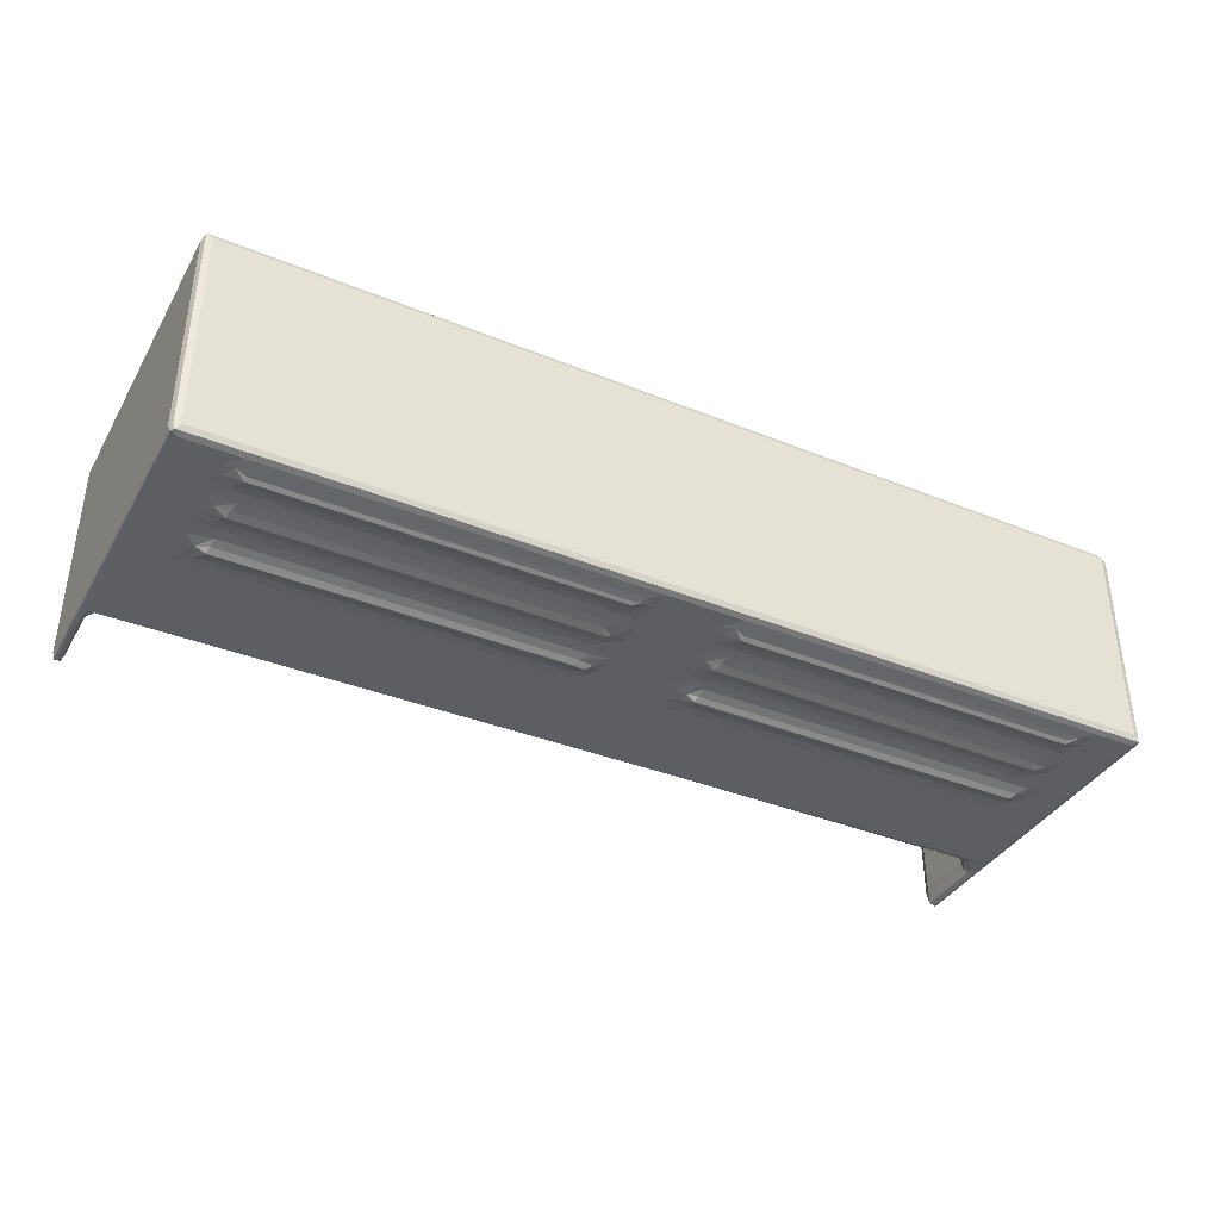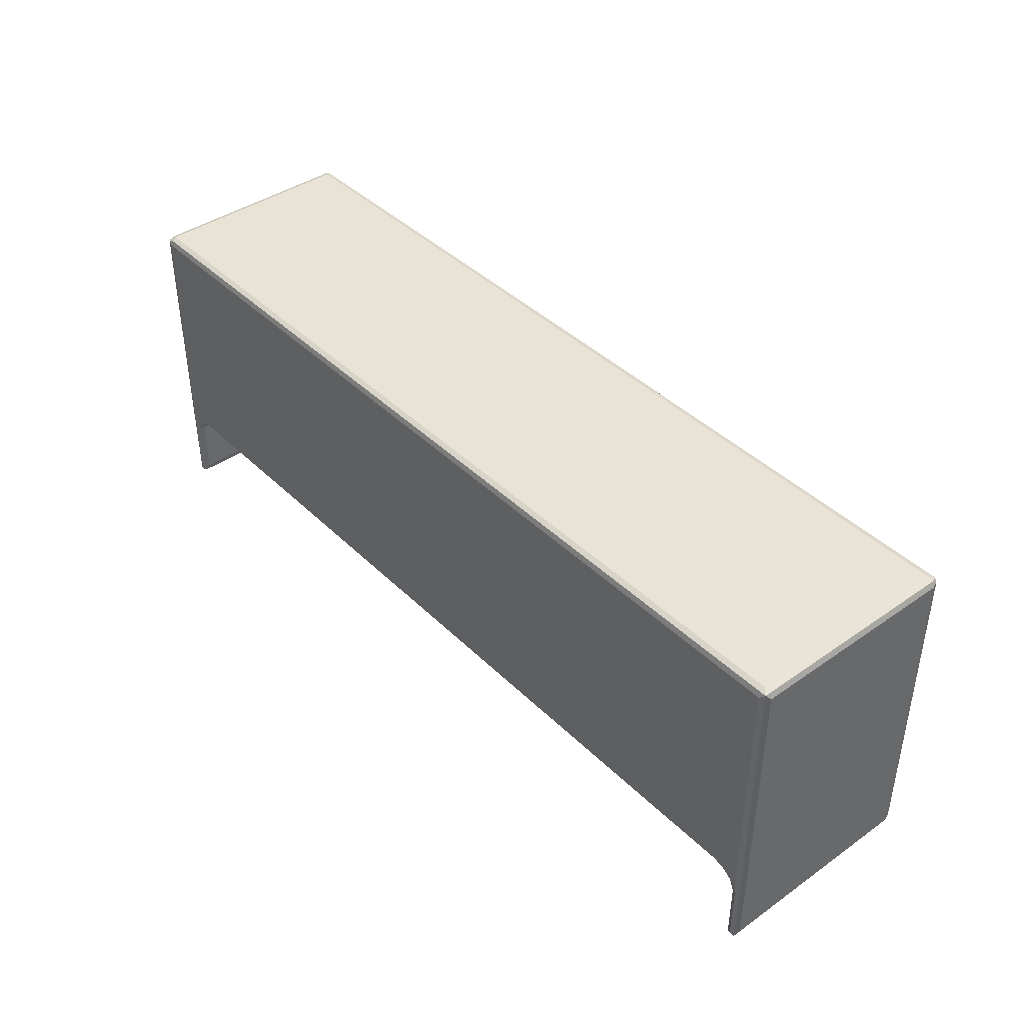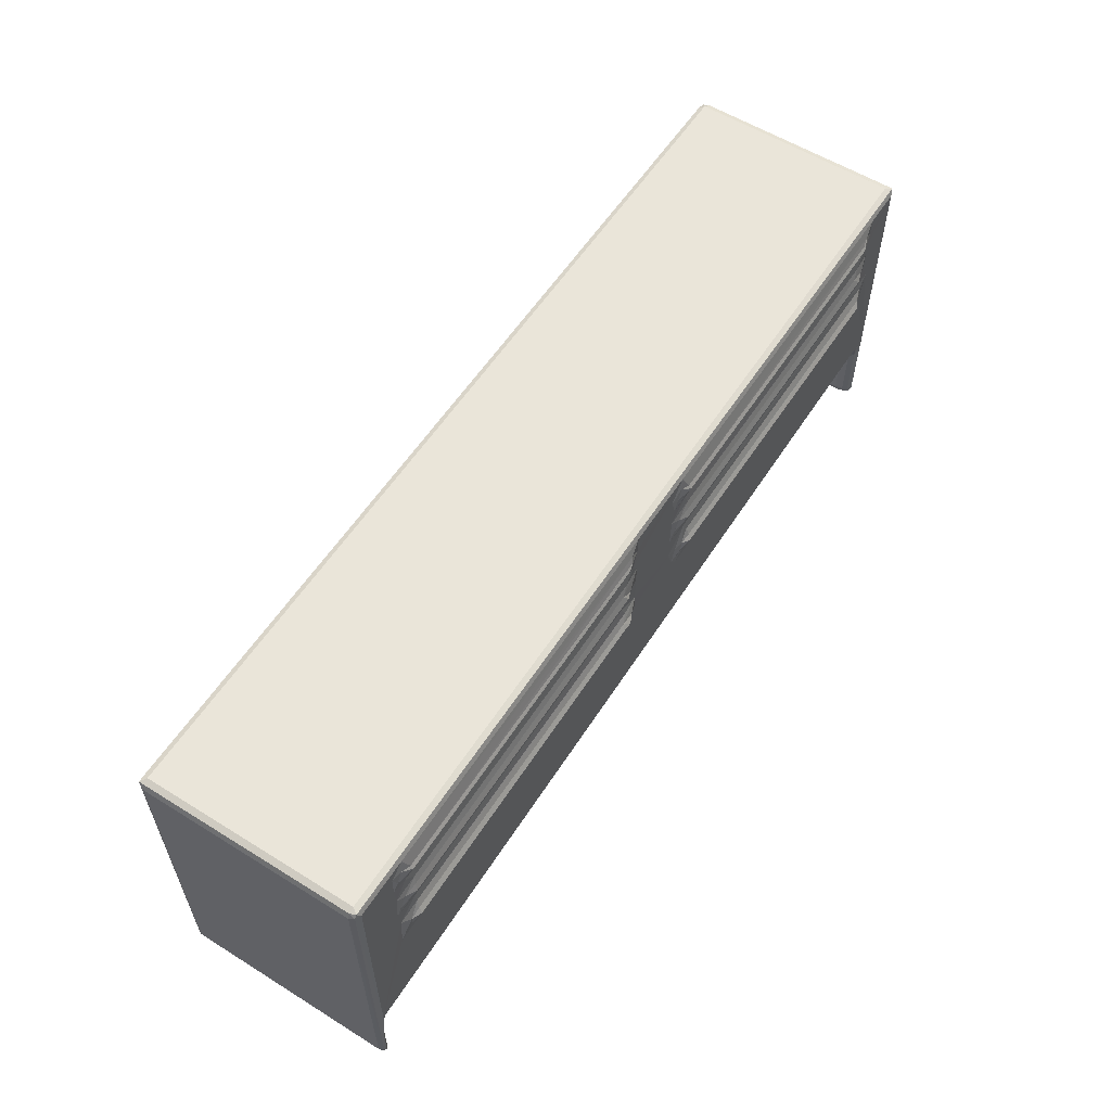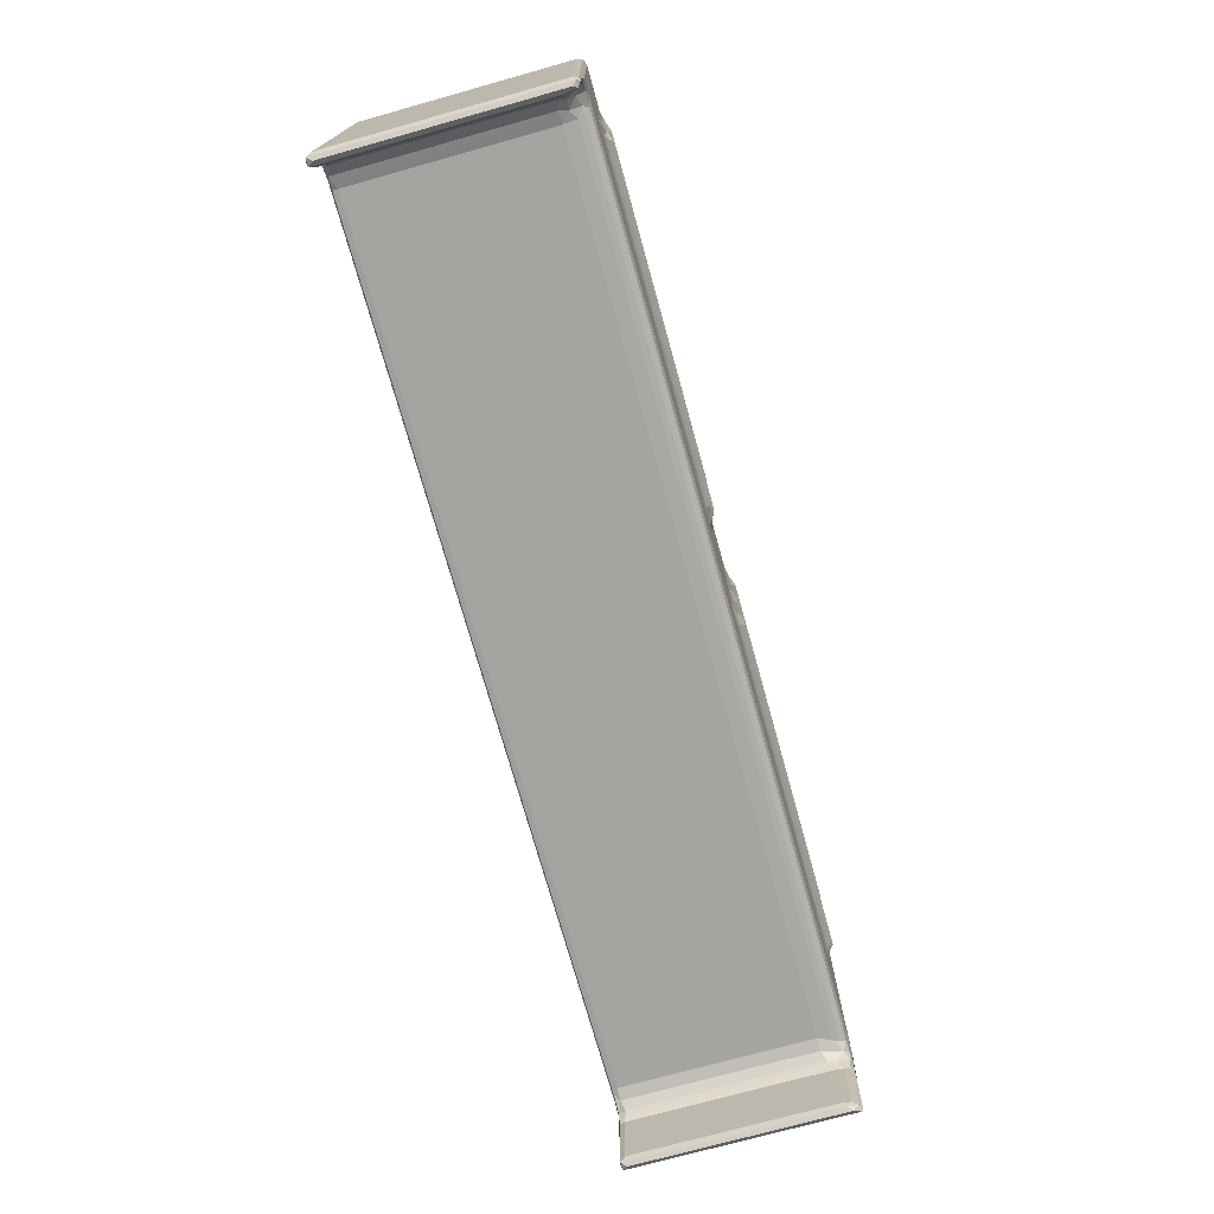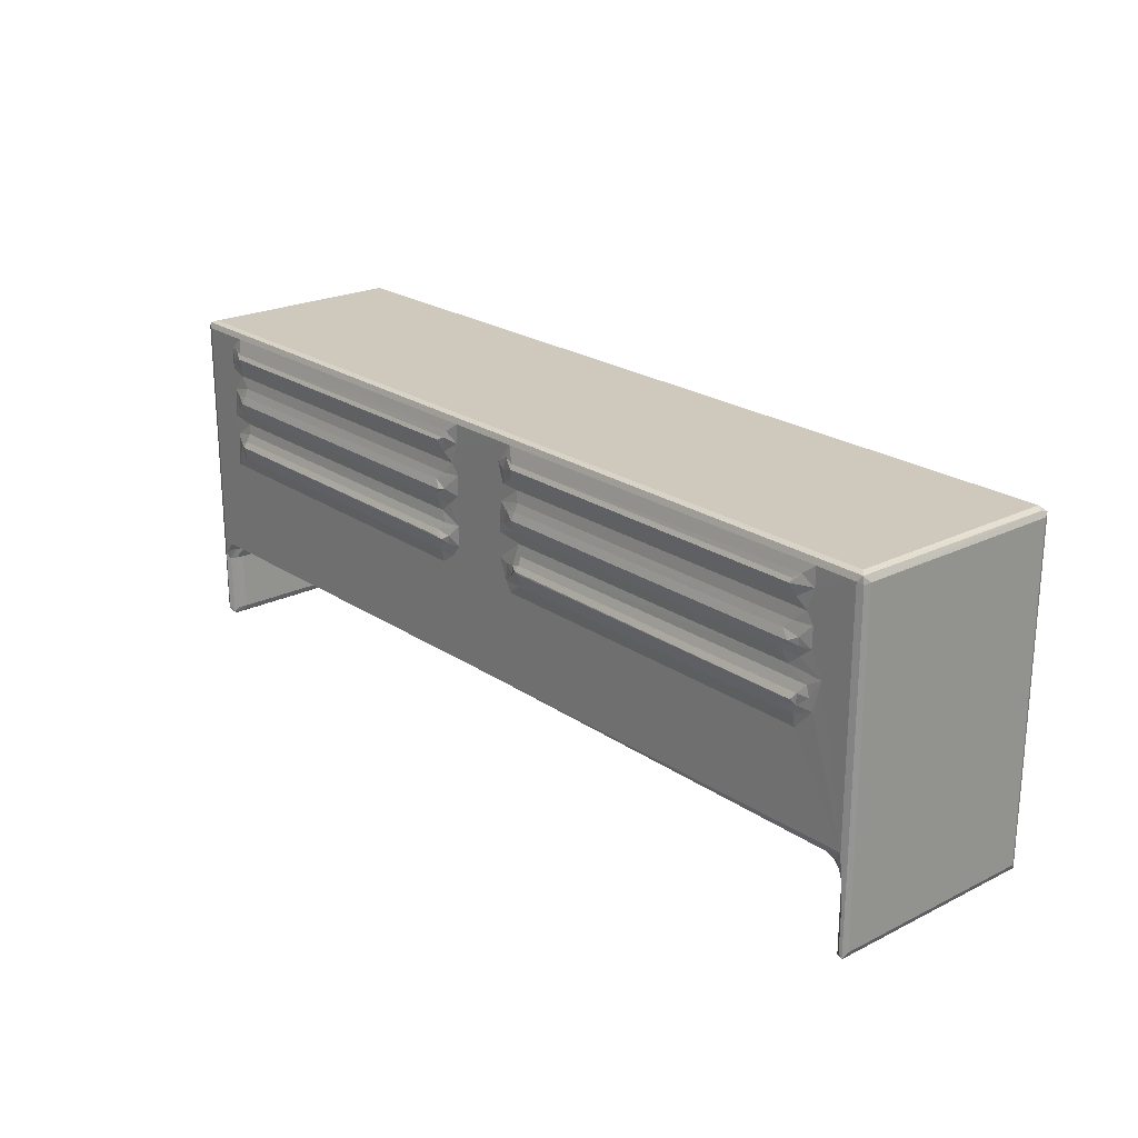
<metadata>
{"format":"obj","ext":"obj","renderer":"f3d","projection":"perspective","resolution":1024,"background":"white","views":[{"elev":-38.2,"azim":-27.2,"up":"+Y"},{"elev":41.1,"azim":-130.4,"up":"+Z"},{"elev":57.8,"azim":-57.3,"up":"+Z"},{"elev":-73.4,"azim":-74.4,"up":"+Z"},{"elev":22.4,"azim":49.5,"up":"+Z"}]}
</metadata>
<code>
v -0.4962 -0.04336 -0.1996
v -0.4989 -0.03998 -0.1935
v -0.497 -0.04588 -0.1904
v -0.4941 -0.04686 -0.1935
v -0.4895 -0.04349 -0.1993
v -0.4919 -0.03948 -0.2021
v -0.4871 -0.03781 -0.1935
v -0.4856 -0.02952 -0.1935
v -0.4875 -0.02999 -0.1996
v -0.4963 0.1917 -0.1996
v -0.4989 0.1864 -0.1935
v -0.4939 -0.04698 -0.1235
v -0.4856 -0.02951 -0.129
v -0.4897 -0.0437 -0.129
v -0.4872 -0.03781 -0.129
v -0.4908 -0.04812 -0.1064
v -0.4871 -0.04479 -0.1175
v -0.4853 -0.03827 -0.118
v -0.4806 -0.04597 -0.1065
v -0.4793 -0.03733 -0.1109
v -0.4989 -0.03996 0.1542
v -0.4788 -0.02961 -0.1157
v -0.4802 -0.01952 -0.1186
v -0.4685 -0.02777 -0.1099
v -0.4711 -0.0193 -0.1119
v -0.4596 -0.03346 -0.1075
v -0.4583 -0.01906 -0.1088
v -0.4786 -0.04812 -0.09496
v -0.4656 -0.04588 -0.1021
v -0.4693 -0.04 -0.1059
v -0.4989 0.1864 0.1542
v 0.4929 -0.04812 -0.09494
v -0.002111 -0.03362 -0.1075
v -0.4583 0.1864 -0.1088
v 0.001627 -0.01906 -0.1088
v -0.003598 -0.03997 -0.1059
v -0.00626 -0.04588 -0.1021
v -0.4969 -0.04588 0.1564
v -0.4465 -0.04815 0.002619
v -0.4305 -0.04947 0.0137
v -0.4332 -0.0517 0.03096
v -0.4471 -0.04814 0.06188
v -0.4442 -0.0482 0.04013
v -0.4414 -0.04908 0.07278
v -0.4905 -0.04812 0.1548
v -0.4452 -0.04813 0.09406
v -0.4466 -0.04814 0.1174
v -0.4354 -0.05031 0.08765
v -0.4299 -0.04811 0.1121
v -0.4464 -0.04815 0.1415
v -0.4412 -0.04967 0.129
v -0.4309 -0.04816 0.1549
v -0.4354 -0.04978 0.1425
v -0.4249 -0.05262 0.02241
v -0.4225 -0.05611 0.03046
v -0.4214 -0.05261 0.03711
v -0.42 -0.04945 0.04602
v -0.4202 -0.04812 0.05759
v -0.4255 -0.04986 0.06907
v -0.05888 -0.04813 0.001585
v -0.423 -0.05431 0.08188
v -0.4207 -0.0517 0.09069
v -0.4229 -0.05203 0.07608
v -0.4182 -0.04944 0.09997
v -0.4245 -0.05251 0.1294
v -0.4242 -0.05474 0.1342
v -0.4284 -0.05034 0.1222
v -0.4245 -0.05241 0.1388
v -0.0561 -0.05428 0.08196
v -0.4942 -0.04587 0.1609
v -0.4963 -0.03999 0.1603
v -0.4901 -0.03997 0.1628
v -0.4963 0.1918 0.1603
v -0.4901 0.1864 0.1628
v 0.02317 -0.03999 0.1628
v -0.05896 -0.04812 0.05763
v -0.05999 -0.04949 0.01375
v -0.06015 -0.05254 0.02221
v -0.06151 -0.05264 0.03708
v -0.06458 -0.05584 0.03106
v -0.05216 -0.05582 0.02963
v -0.05361 -0.04953 0.04583
v -0.06453 -0.04986 0.06907
v -0.03997 -0.04812 0.1123
v -0.04636 -0.0507 0.1449
v -0.05361 -0.04953 0.09962
v -0.05132 -0.05034 0.1223
v 0.05015 -0.04813 0.001598
v -0.06384 -0.05193 0.0758
v -0.06292 -0.05163 0.09098
v -0.03216 -0.04812 0.1551
v -0.04919 -0.05266 0.1382
v -0.05648 -0.05449 0.1344
v -0.04266 -0.04812 0.01249
v -0.04472 -0.05102 0.02514
v -0.04405 -0.05221 0.03459
v -0.03244 -0.0482 0.0473
v -0.0459 -0.04832 0.0682
v -0.03255 -0.04814 0.02574
v 0.04221 -0.04815 0.01353
v -0.03255 -0.04813 0.07921
v 0.03391 -0.04813 0.03523
v 0.0341 -0.04813 0.06169
v -0.04992 -0.05206 0.08348
v -0.03201 -0.04814 0.1013
v -0.03298 -0.04819 0.1348
v 0.03602 -0.04813 0.09402
v 0.0505 -0.04813 0.155
v -0.4856 0.1864 -0.1935
v -0.4919 0.1864 -0.2021
v -0.4875 0.1916 -0.1996
v -0.4919 0.1936 -0.1935
v -0.4856 0.1864 -0.129
v -0.4802 0.1864 -0.1186
v -0.4711 0.1915 -0.1118
v -0.4875 0.1918 -0.1327
v -0.4919 0.1936 -0.1291
v -0.4963 0.1918 -0.124
v -0.4901 0.1936 -0.114
v -0.4822 0.1923 -0.1183
v -0.4664 0.1936 -0.1041
v -0.4583 0.1918 -0.1082
v -0.4901 0.1936 0.1542
v -0.05087 0.1936 -0.1041
v 0.4605 0.1864 -0.1088
v 0.02011 0.1936 0.1542
v 0.4922 0.1864 0.1628
v 0.4891 0.1918 0.1603
v 0.4677 -0.03366 -0.1075
v 0.4751 -0.04587 -0.1021
v 0.4605 -0.01905 -0.1088
v 0.4714 -0.03999 -0.1059
v 0.4919 -0.04357 -0.198
v 0.4897 -0.03252 -0.1996
v 0.4893 -0.03782 -0.1935
v 0.4963 -0.04686 -0.1935
v 0.4992 -0.04584 -0.199
v 0.4941 -0.03736 -0.2021
v 0.5011 -0.03998 -0.1936
v 0.4878 -0.02954 -0.1935
v 0.4985 -0.03043 -0.1996
v 0.4878 0.1864 -0.1935
v 0.5011 0.1864 -0.1935
v 0.4769 -0.02659 -0.1112
v 0.4732 -0.01908 -0.1119
v 0.4804 -0.04091 -0.11
v 0.4852 -0.03356 -0.1188
v 0.4824 -0.02295 -0.1186
v 0.4919 -0.04371 -0.1254
v 0.4878 -0.02954 -0.129
v 0.4893 -0.03781 -0.129
v 0.4962 -0.04692 -0.1143
v 0.4893 -0.04479 -0.1139
v 0.4866 -0.04637 -0.1046
v 0.5011 -0.04 0.1542
v 0.04588 -0.049 0.0322
v 0.04083 -0.04916 0.07306
v 0.06406 -0.04948 0.01372
v 0.055 -0.05111 0.02255
v 0.06777 -0.05264 0.02243
v 0.05656 -0.05102 0.03354
v 0.06283 -0.04812 0.05745
v 0.06529 -0.05573 0.03127
v 0.06776 -0.05268 0.03698
v 0.07088 -0.05584 0.02963
v 0.06724 -0.04953 0.04582
v 0.05578 -0.04986 0.06907
v 0.03956 -0.04815 0.1132
v 0.04717 -0.05031 0.08766
v 0.03267 -0.04815 0.134
v 0.04192 -0.04974 0.1291
v 0.04718 -0.04978 0.1425
v 0.05926 -0.05431 0.08189
v 0.06122 -0.05162 0.09089
v 0.05912 -0.05201 0.07603
v 0.06311 -0.04945 0.09994
v 0.06107 -0.04812 0.1122
v 0.05752 -0.05252 0.1294
v 0.05882 -0.05473 0.1342
v 0.05367 -0.05034 0.1222
v 0.05808 -0.0523 0.1391
v 0.4382 -0.05276 0.03675
v 0.4223 -0.04812 0.05763
v 0.4266 -0.05429 0.08189
v 0.4178 -0.05168 0.09081
v 0.4268 -0.05254 0.1385
v 0.4923 -0.03998 0.1628
v 0.498 -0.04591 0.1609
v 0.4324 -0.04949 0.01376
v 0.4168 -0.04986 0.06907
v 0.4277 -0.04953 0.09962
v 0.4359 -0.05076 0.1447
v 0.4333 -0.04813 0.001613
v 0.4239 -0.05268 0.02252
v 0.4337 -0.05611 0.03042
v 0.4173 -0.05188 0.07568
v 0.4261 -0.05475 0.1342
v 0.4296 -0.05255 0.1295
v 0.4416 -0.04812 0.1125
v 0.449 -0.04812 0.1551
v 0.4371 -0.05155 0.02482
v 0.4463 -0.04931 0.04633
v 0.4357 -0.04831 0.0683
v 0.4617 -0.04814 0.05529
v 0.4308 -0.05035 0.1225
v 0.4364 -0.05135 0.08757
v 0.4366 -0.05043 0.07916
v 0.4491 -0.04817 0.1012
v 0.449 -0.04821 0.1352
v 0.453 -0.04826 0.02311
v 0.4494 -0.04953 0.0353
v 0.4929 -0.04812 0.1548
v 0.4992 -0.04587 0.1528
v 0.4487 -0.04813 0.07954
v 0.5011 0.1864 0.1542
v 0.4985 0.1837 0.1603
v 0.4675 0.1918 -0.1082
v 0.4766 0.1936 -0.1041
v 0.4897 0.1918 -0.1996
v 0.4984 0.1916 -0.1997
v 0.4941 0.1864 -0.2021
v 0.4941 0.1936 -0.1935
v 0.4923 0.1936 0.1542
v 0.4824 0.1837 -0.1186
v 0.4732 0.1864 -0.1119
v 0.4878 0.1864 -0.129
v 0.4844 0.1916 -0.1158
v 0.4985 0.1918 -0.1056
v 0.4935 0.1935 -0.1088
v 0.4896 0.1918 -0.129
v 0.4984 0.1918 0.1575
f 1 3 2
f 1 4 3
f 1 5 4
f 1 6 5
f 5 8 7
f 5 9 8
f 6 9 5
f 1 2 10
f 1 10 6
f 10 2 11
f 3 4 12
f 4 5 12
f 7 8 13
f 5 7 14
f 12 5 14
f 14 7 15
f 3 12 16
f 14 18 17
f 14 15 18
f 12 14 17
f 17 20 19
f 17 18 20
f 12 19 16
f 12 17 19
f 7 13 15
f 15 22 18
f 15 13 22
f 18 22 20
f 13 23 22
f 22 24 20
f 22 25 24
f 22 23 25
f 24 27 26
f 24 25 27
f 16 19 28
f 3 21 2
f 19 29 28
f 19 30 29
f 19 20 30
f 20 24 30
f 30 24 26
f 2 21 11
f 26 27 33
f 28 32 16
f 30 26 33
f 33 27 35
f 29 30 36
f 30 33 36
f 29 32 28
f 29 37 32
f 29 36 37
f 27 34 35
f 3 38 21
f 3 16 38
f 39 40 41
f 16 39 43
f 39 41 43
f 16 43 42
f 38 16 45
f 16 46 45
f 46 47 45
f 42 46 16
f 42 48 46
f 42 44 48
f 46 49 47
f 47 50 45
f 47 49 51
f 47 51 50
f 50 52 45
f 50 51 53
f 50 53 52
f 40 54 41
f 55 56 41
f 55 41 54
f 41 57 43
f 41 56 57
f 43 58 42
f 43 57 58
f 42 59 44
f 42 58 59
f 16 60 39
f 39 60 40
f 61 62 48
f 61 48 44
f 61 44 63
f 44 59 63
f 48 64 46
f 48 62 64
f 46 64 49
f 65 66 51
f 65 51 67
f 49 67 51
f 66 68 53
f 66 53 51
f 53 68 52
f 61 69 62
f 70 72 71
f 38 71 21
f 38 70 71
f 38 45 70
f 45 52 70
f 71 72 73
f 21 73 31
f 21 71 73
f 72 75 74
f 57 76 58
f 58 76 59
f 60 77 40
f 40 78 54
f 40 77 78
f 55 79 56
f 55 80 79
f 56 79 57
f 55 81 80
f 55 54 81
f 79 82 57
f 57 82 76
f 81 54 78
f 76 83 59
f 64 84 49
f 49 84 67
f 68 85 52
f 62 86 64
f 64 86 84
f 59 83 63
f 65 67 87
f 84 87 67
f 16 88 60
f 61 63 89
f 83 89 63
f 69 90 62
f 62 90 86
f 70 75 72
f 85 91 52
f 68 92 85
f 66 92 68
f 61 89 69
f 65 93 66
f 65 87 93
f 66 93 92
f 88 94 60
f 60 94 77
f 77 95 78
f 77 94 95
f 80 81 79
f 81 95 96
f 81 96 79
f 81 78 95
f 79 97 82
f 79 96 97
f 76 98 83
f 82 97 76
f 76 97 98
f 94 99 95
f 94 88 99
f 88 100 99
f 95 99 96
f 96 99 97
f 97 101 98
f 99 100 102
f 99 102 97
f 97 103 101
f 97 102 103
f 83 98 89
f 69 104 90
f 69 89 104
f 98 104 89
f 90 105 86
f 90 104 105
f 86 105 84
f 92 87 106
f 93 87 92
f 92 106 85
f 98 101 104
f 104 101 105
f 101 107 105
f 87 84 106
f 106 91 85
f 106 108 91
f 106 84 108
f 52 91 70
f 91 108 70
f 9 109 8
f 10 110 6
f 6 110 9
f 9 111 109
f 110 111 9
f 10 112 111
f 110 10 111
f 8 109 13
f 13 109 113
f 13 113 23
f 113 114 23
f 25 34 27
f 23 115 25
f 23 114 115
f 25 115 34
f 21 31 11
f 109 111 116
f 112 116 111
f 10 117 112
f 10 118 117
f 11 118 10
f 109 116 113
f 112 117 116
f 118 119 117
f 113 120 114
f 113 116 120
f 117 120 116
f 117 119 120
f 120 121 115
f 120 119 121
f 114 120 115
f 115 121 122
f 115 122 34
f 118 123 119
f 119 123 121
f 122 121 124
f 34 122 125
f 118 73 123
f 11 73 118
f 11 31 73
f 73 72 74
f 121 123 124
f 124 123 126
f 74 127 73
f 123 73 126
f 126 73 128
f 127 128 73
f 74 75 127
f 35 129 33
f 36 33 129
f 37 130 32
f 37 36 130
f 129 35 131
f 130 36 132
f 36 129 132
f 35 125 131
f 133 135 134
f 133 137 136
f 133 138 137
f 133 134 138
f 134 135 140
f 137 141 139
f 138 141 137
f 134 140 142
f 141 143 139
f 129 145 144
f 129 131 145
f 144 146 129
f 144 147 146
f 144 148 147
f 144 145 148
f 133 149 135
f 133 136 149
f 149 151 135
f 149 136 152
f 136 137 152
f 149 147 151
f 149 153 147
f 149 152 153
f 153 146 147
f 153 154 146
f 153 152 154
f 135 150 140
f 135 151 150
f 151 147 150
f 150 147 148
f 130 154 32
f 130 146 154
f 130 132 146
f 132 129 146
f 154 152 32
f 152 137 32
f 140 150 142
f 139 143 155
f 100 156 102
f 88 158 100
f 100 159 156
f 100 158 159
f 158 160 159
f 156 159 161
f 156 162 102
f 156 161 162
f 163 164 161
f 163 161 159
f 163 160 165
f 163 159 160
f 161 166 162
f 161 164 166
f 102 162 103
f 103 167 157
f 103 162 167
f 101 103 107
f 105 168 84
f 105 107 168
f 103 169 107
f 103 157 169
f 84 170 108
f 168 170 84
f 168 171 170
f 170 171 172
f 170 172 108
f 173 174 169
f 173 169 157
f 173 157 175
f 157 167 175
f 169 176 107
f 169 174 176
f 107 177 168
f 107 176 177
f 178 179 171
f 178 171 180
f 168 180 171
f 168 177 180
f 179 181 172
f 179 172 171
f 172 181 108
f 163 182 164
f 164 182 166
f 166 183 162
f 162 183 167
f 173 184 174
f 184 185 174
f 174 185 176
f 179 186 181
f 70 188 75
f 108 188 70
f 88 189 158
f 158 189 160
f 183 190 167
f 16 32 88
f 167 190 175
f 185 191 176
f 176 191 177
f 186 192 181
f 181 192 108
f 32 193 88
f 88 193 189
f 189 194 160
f 163 195 182
f 165 195 163
f 165 194 195
f 165 160 194
f 173 175 196
f 190 196 175
f 173 196 184
f 178 197 179
f 178 198 197
f 178 180 198
f 179 197 186
f 191 199 177
f 177 199 180
f 192 200 108
f 188 187 75
f 108 200 188
f 189 201 194
f 182 202 166
f 166 202 183
f 195 201 182
f 195 194 201
f 183 203 190
f 202 204 183
f 183 204 203
f 198 180 205
f 199 205 180
f 190 203 196
f 184 206 185
f 184 207 206
f 184 196 207
f 203 207 196
f 185 208 191
f 185 206 208
f 191 208 199
f 197 205 209
f 198 205 197
f 197 209 192
f 186 197 192
f 193 210 189
f 193 32 210
f 189 210 201
f 201 211 182
f 201 210 211
f 182 211 202
f 210 204 211
f 211 204 202
f 210 32 204
f 137 139 213
f 32 137 213
f 204 32 212
f 32 213 212
f 213 139 155
f 203 214 207
f 203 204 214
f 207 214 206
f 206 214 208
f 204 212 214
f 208 214 199
f 214 212 199
f 205 199 209
f 199 212 209
f 209 200 192
f 209 212 200
f 200 212 188
f 213 155 188
f 212 213 188
f 155 216 188
f 187 188 216
f 155 215 216
f 35 34 125
f 122 124 217
f 125 122 217
f 217 124 218
f 134 142 219
f 134 219 138
f 141 220 143
f 138 220 141
f 219 221 138
f 138 221 220
f 219 222 220
f 219 220 221
f 145 224 148
f 131 225 145
f 131 125 225
f 145 225 224
f 142 150 226
f 150 148 224
f 150 224 226
f 125 217 225
f 217 218 227
f 225 227 224
f 225 217 227
f 143 220 228
f 222 228 220
f 143 228 215
f 219 229 222
f 142 226 219
f 219 230 229
f 226 230 219
f 222 229 228
f 230 227 229
f 226 227 230
f 226 224 227
f 227 218 229
f 218 223 229
f 229 223 228
f 155 143 215
f 124 126 218
f 126 128 223
f 126 223 218
f 75 187 127
f 215 228 231
f 223 231 228
f 187 216 127
f 215 231 216
f 223 128 231
f 127 231 128
f 127 216 231

</code>
